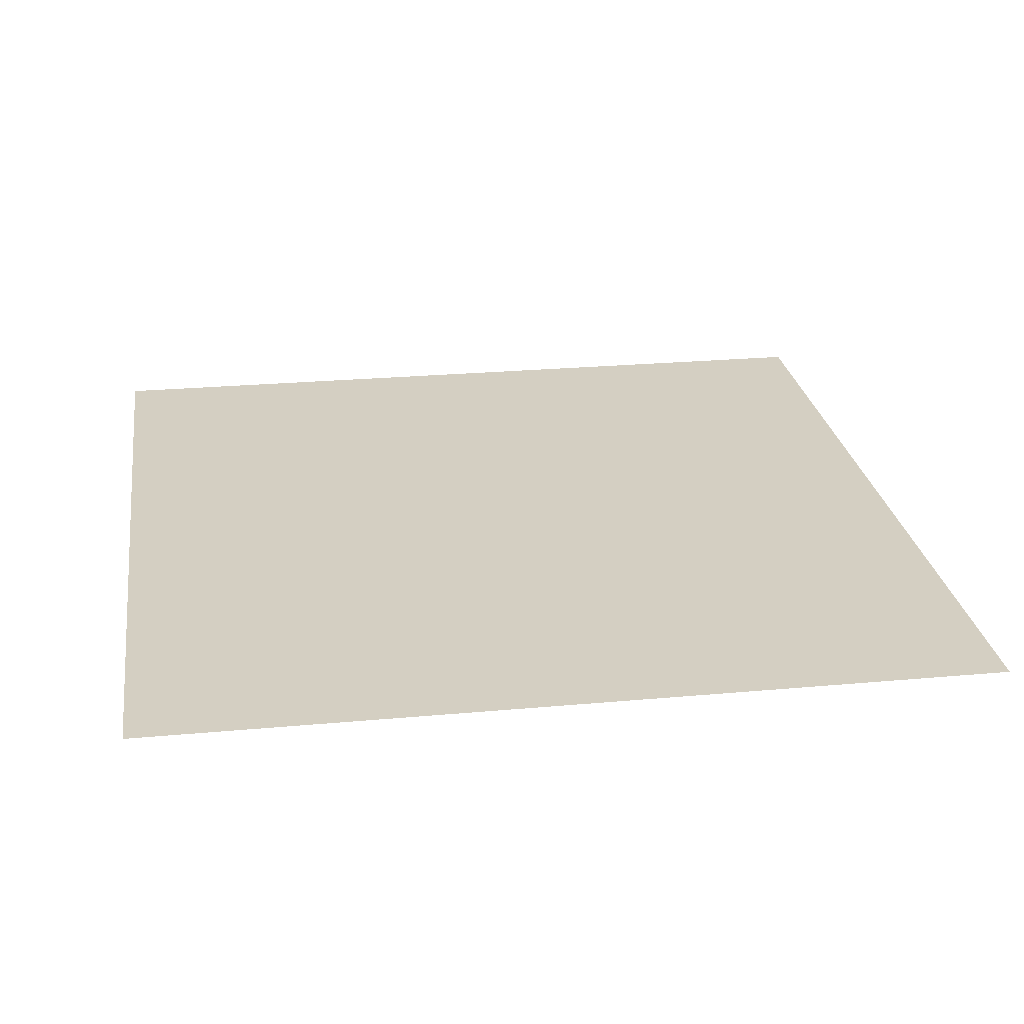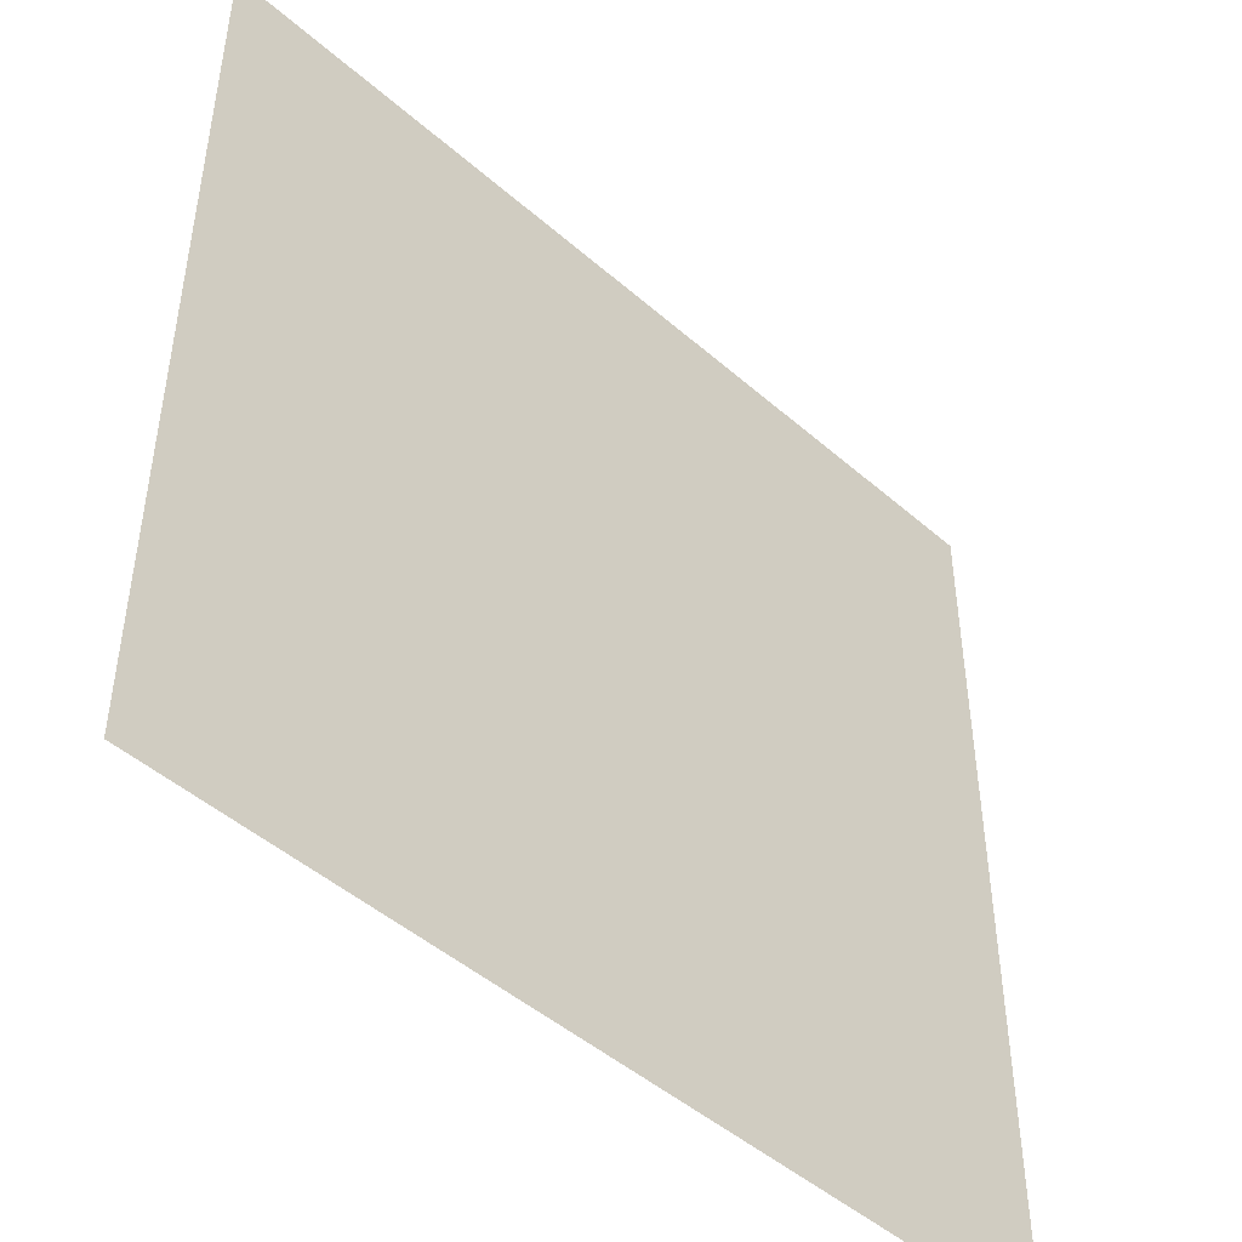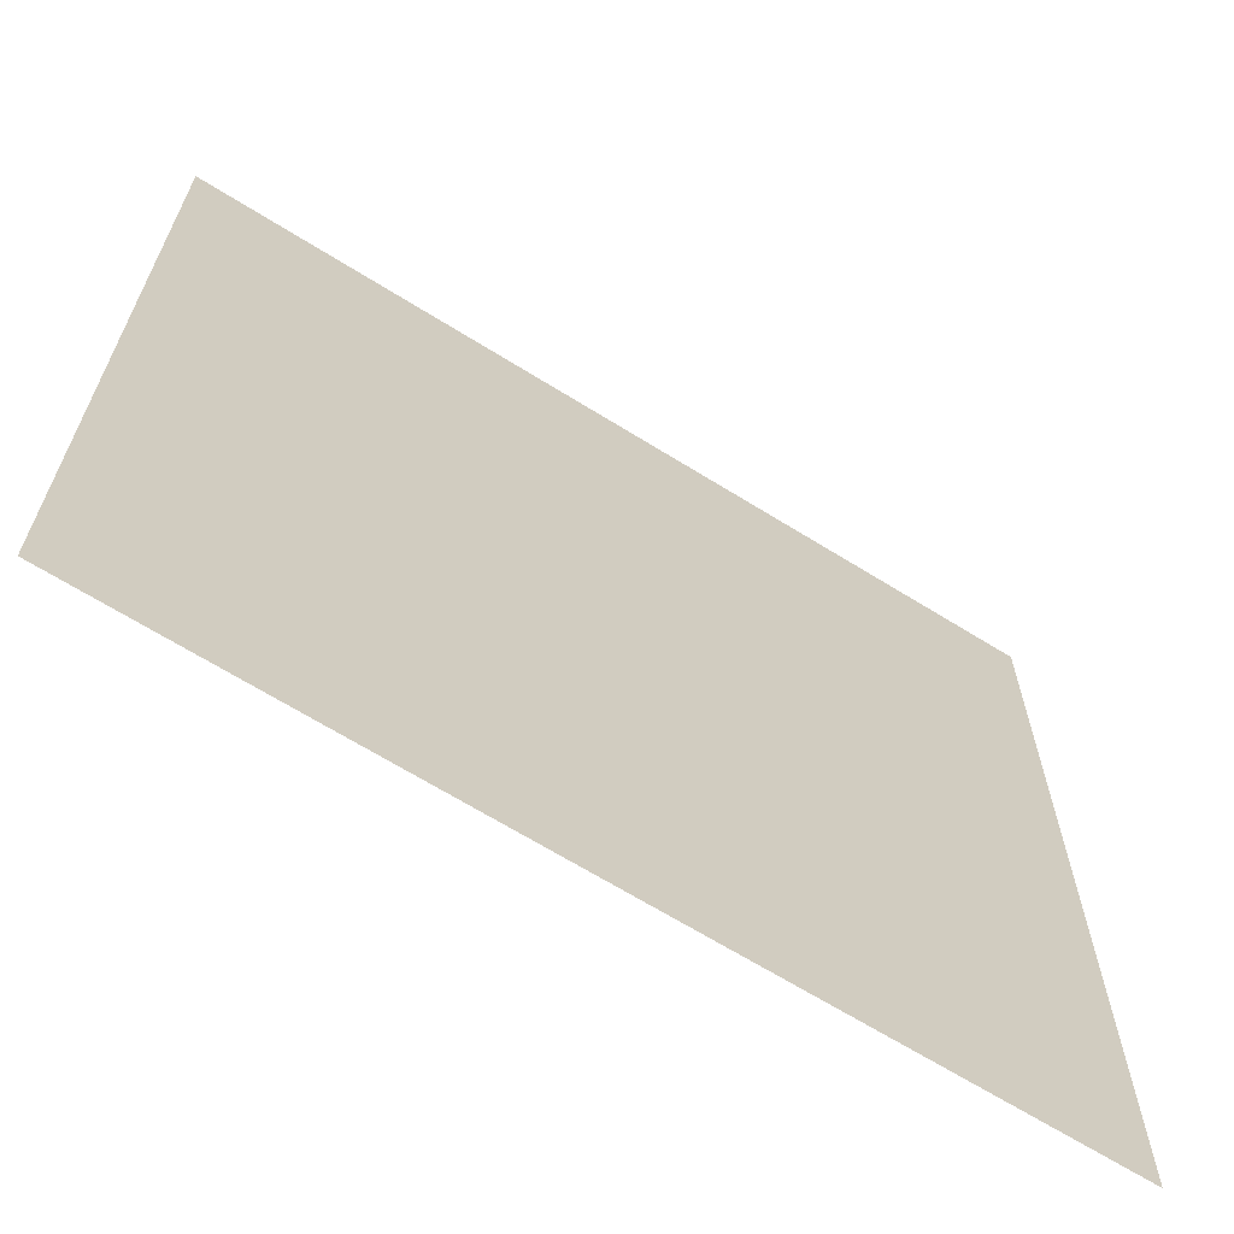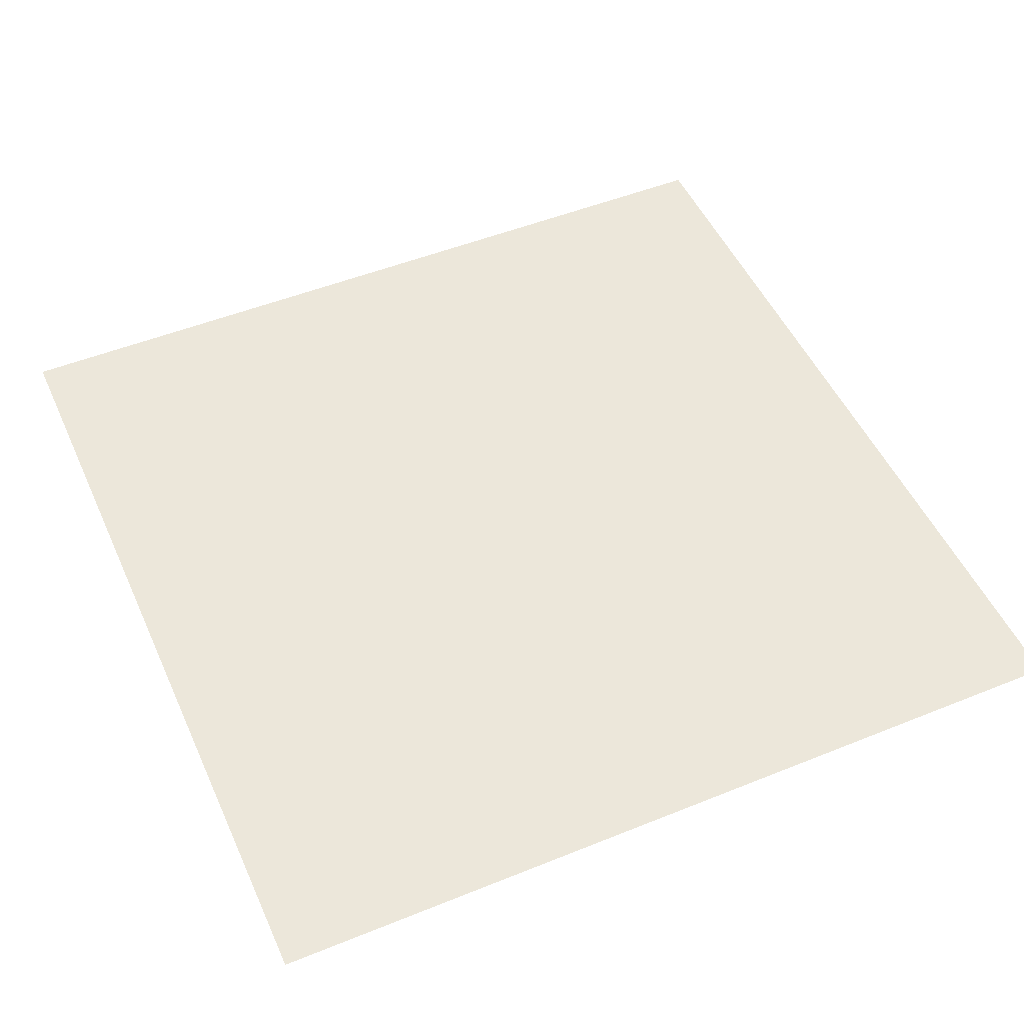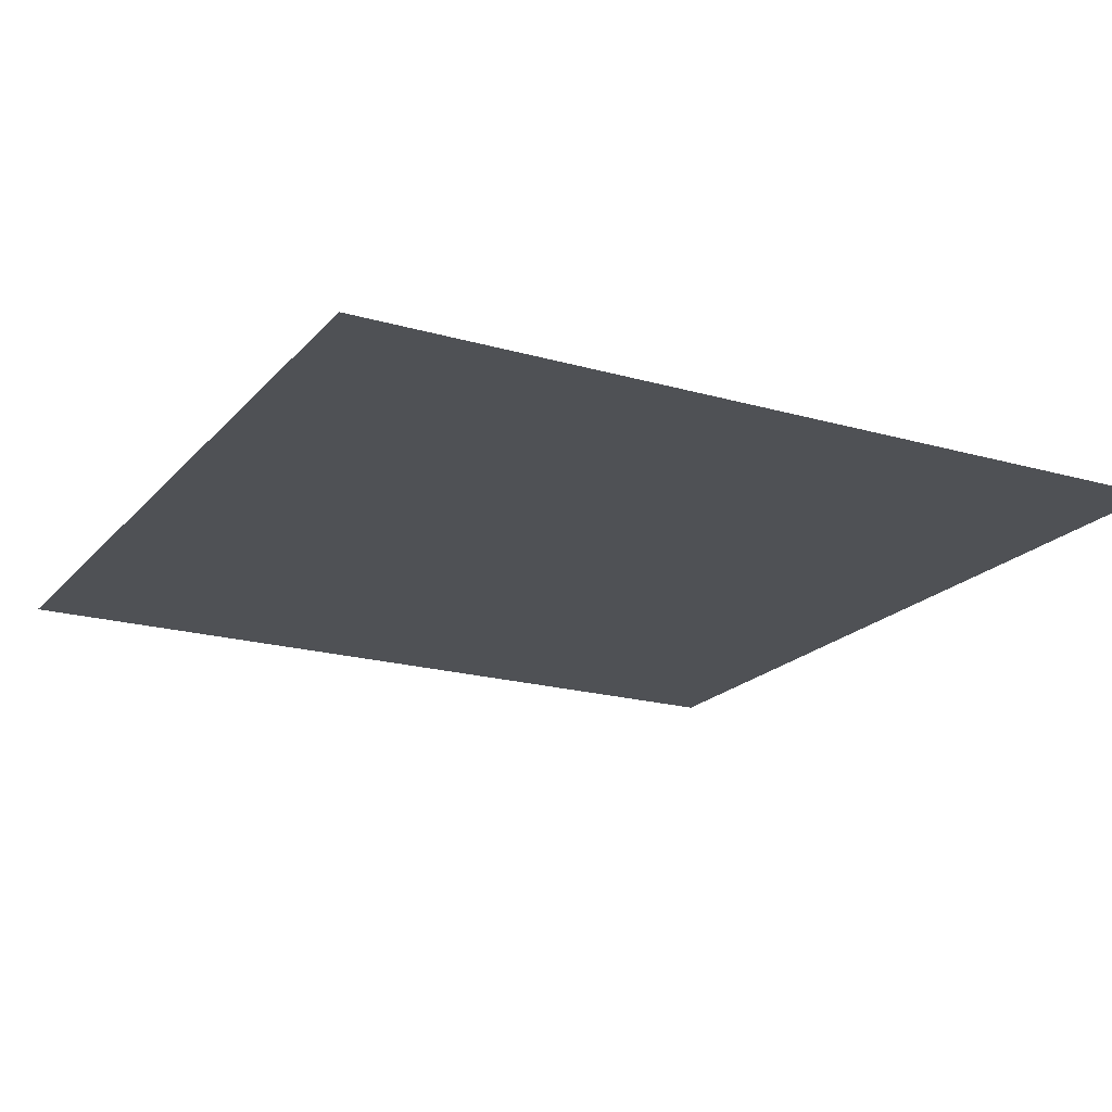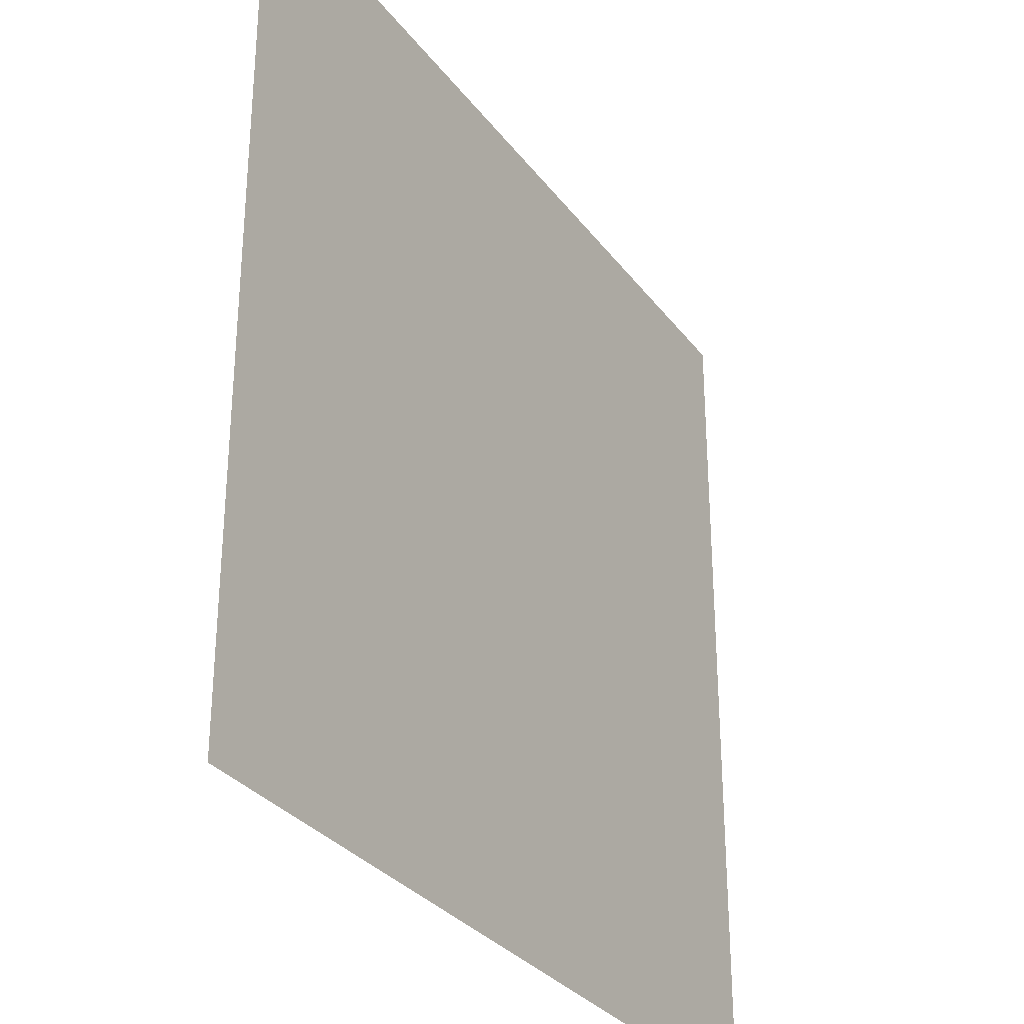
<metadata>
{"format":"obj","ext":"obj","renderer":"f3d","projection":"perspective","resolution":1024,"background":"white","views":[{"elev":25.6,"azim":171.4,"up":"+Y"},{"elev":-47.3,"azim":135.6,"up":"+Z"},{"elev":-66.4,"azim":148.1,"up":"+Z"},{"elev":50.3,"azim":-113.9,"up":"+Y"},{"elev":-19.6,"azim":61.7,"up":"+Y"},{"elev":-30.9,"azim":120.4,"up":"+Z"}]}
</metadata>
<code>
v 4090 3.009 -9211
v 4601 4.568 -9211
v 4090 3.032 -9722
v 4601 4.612 -9722
f 1 4 2
f 4 1 3

</code>
